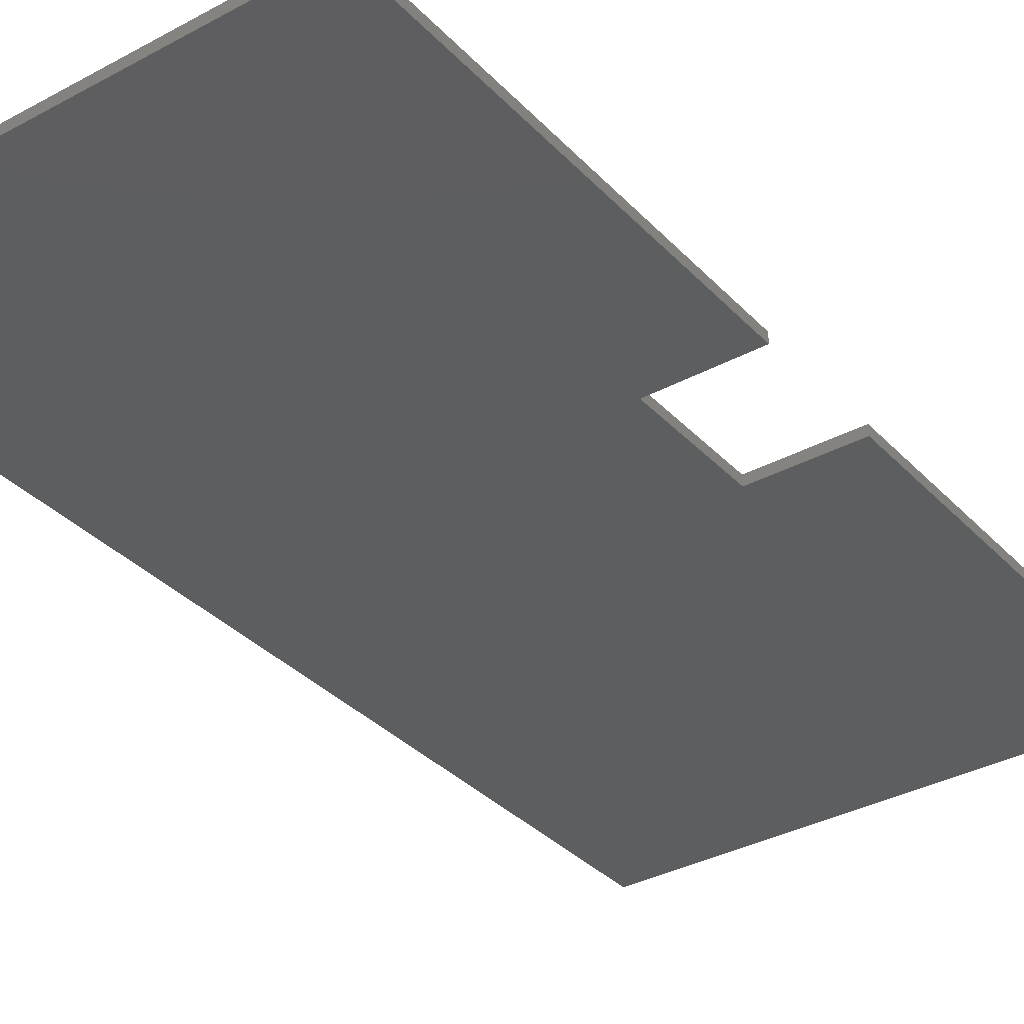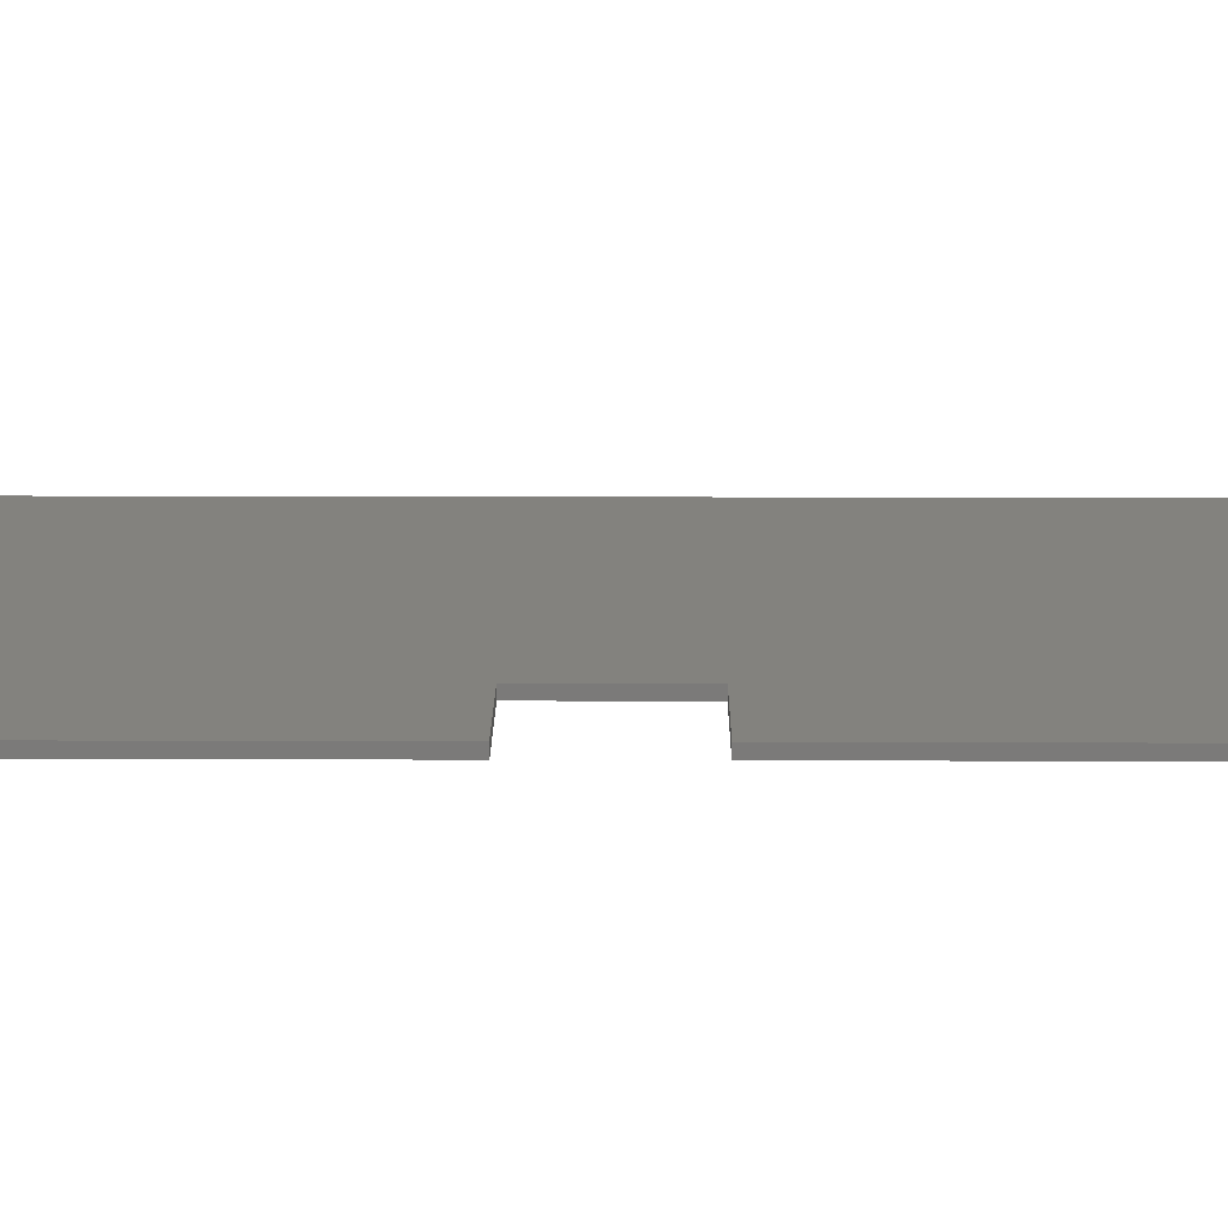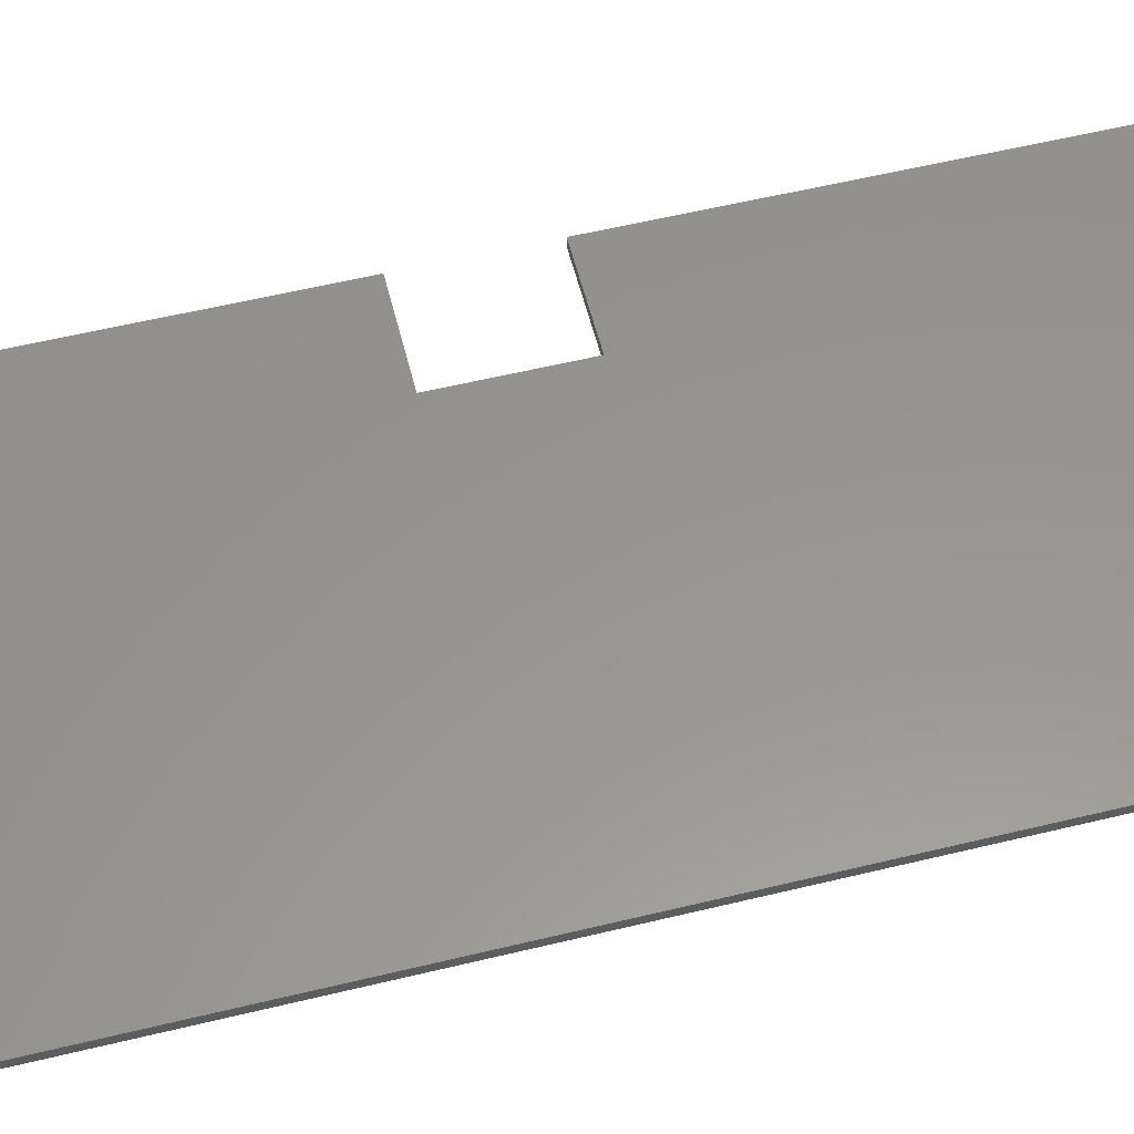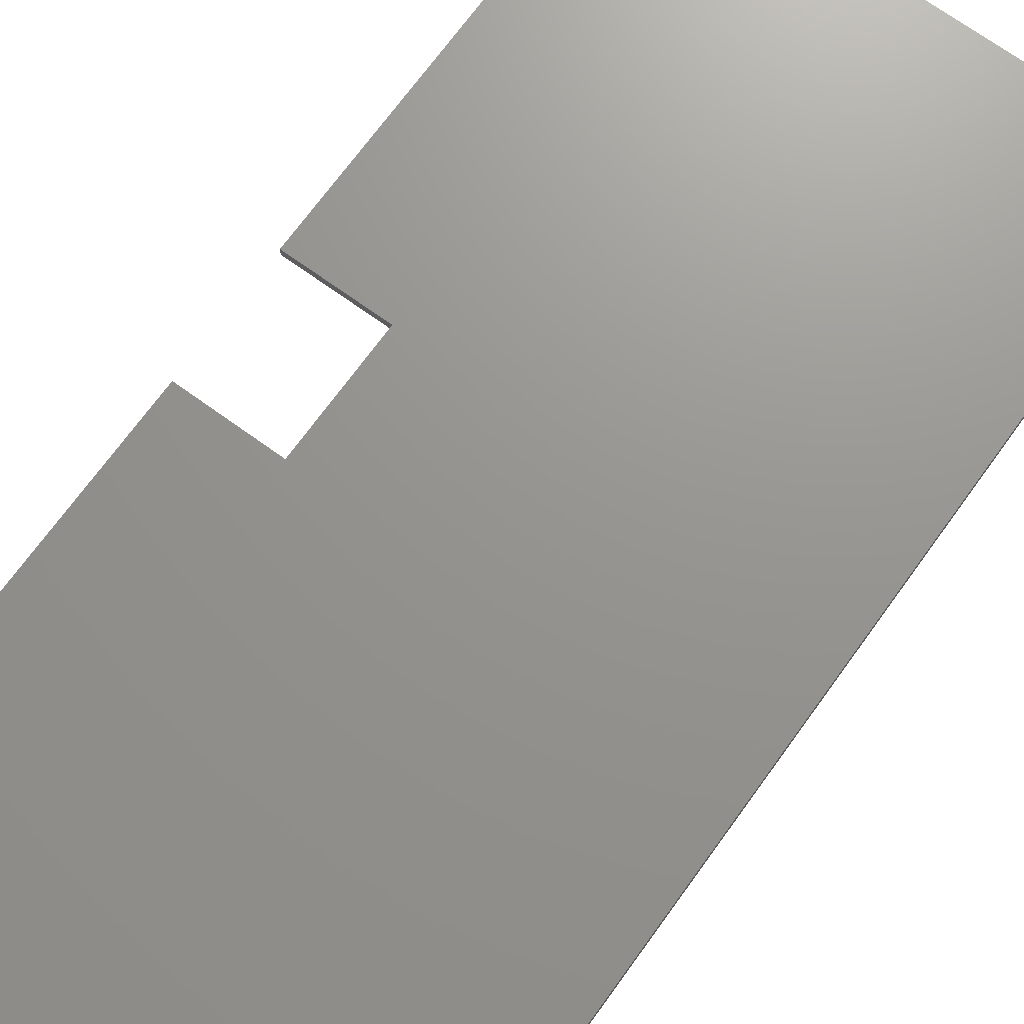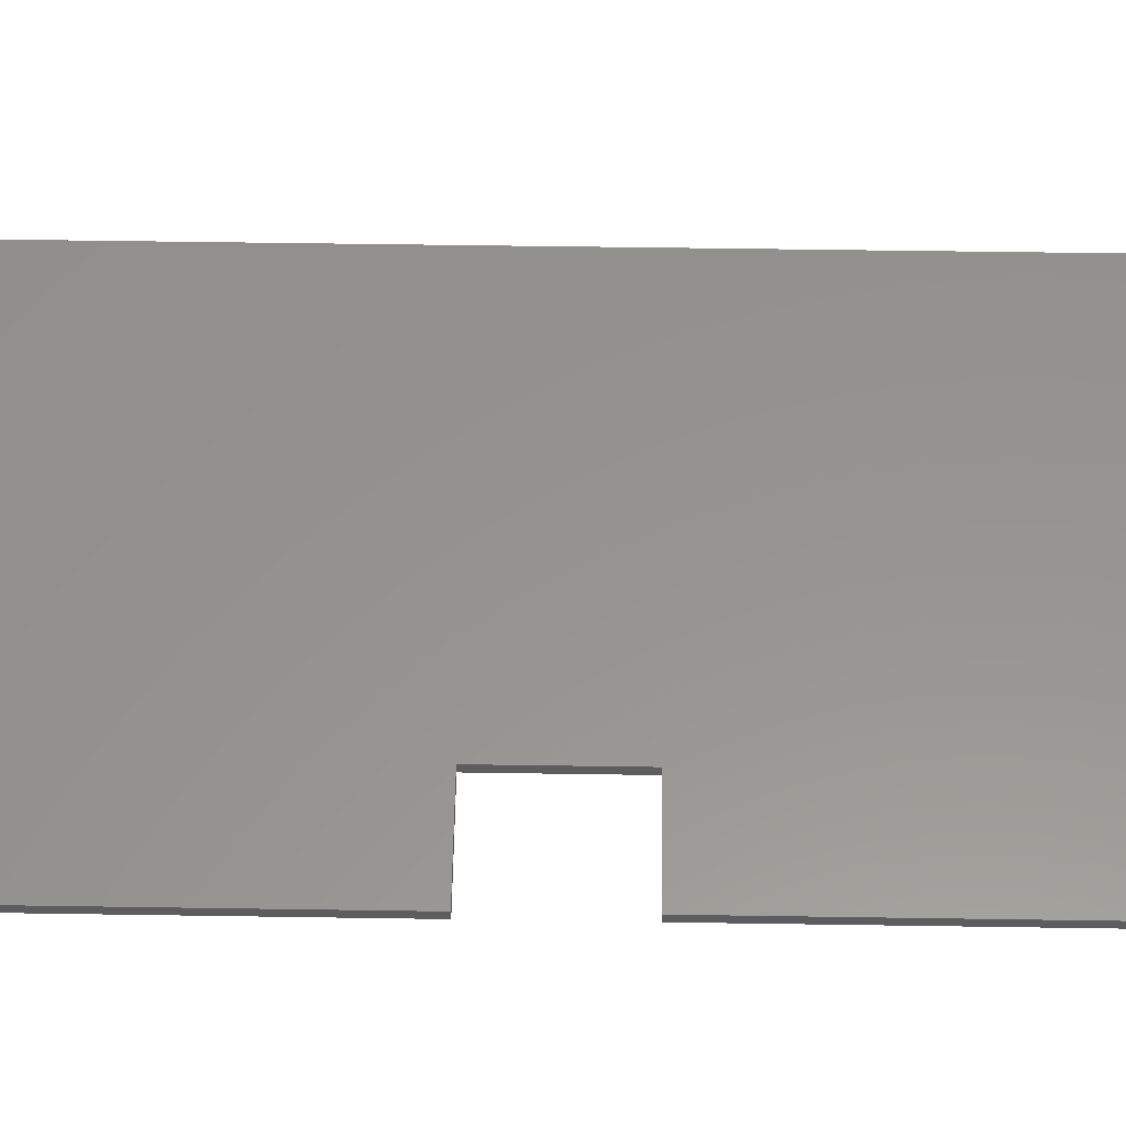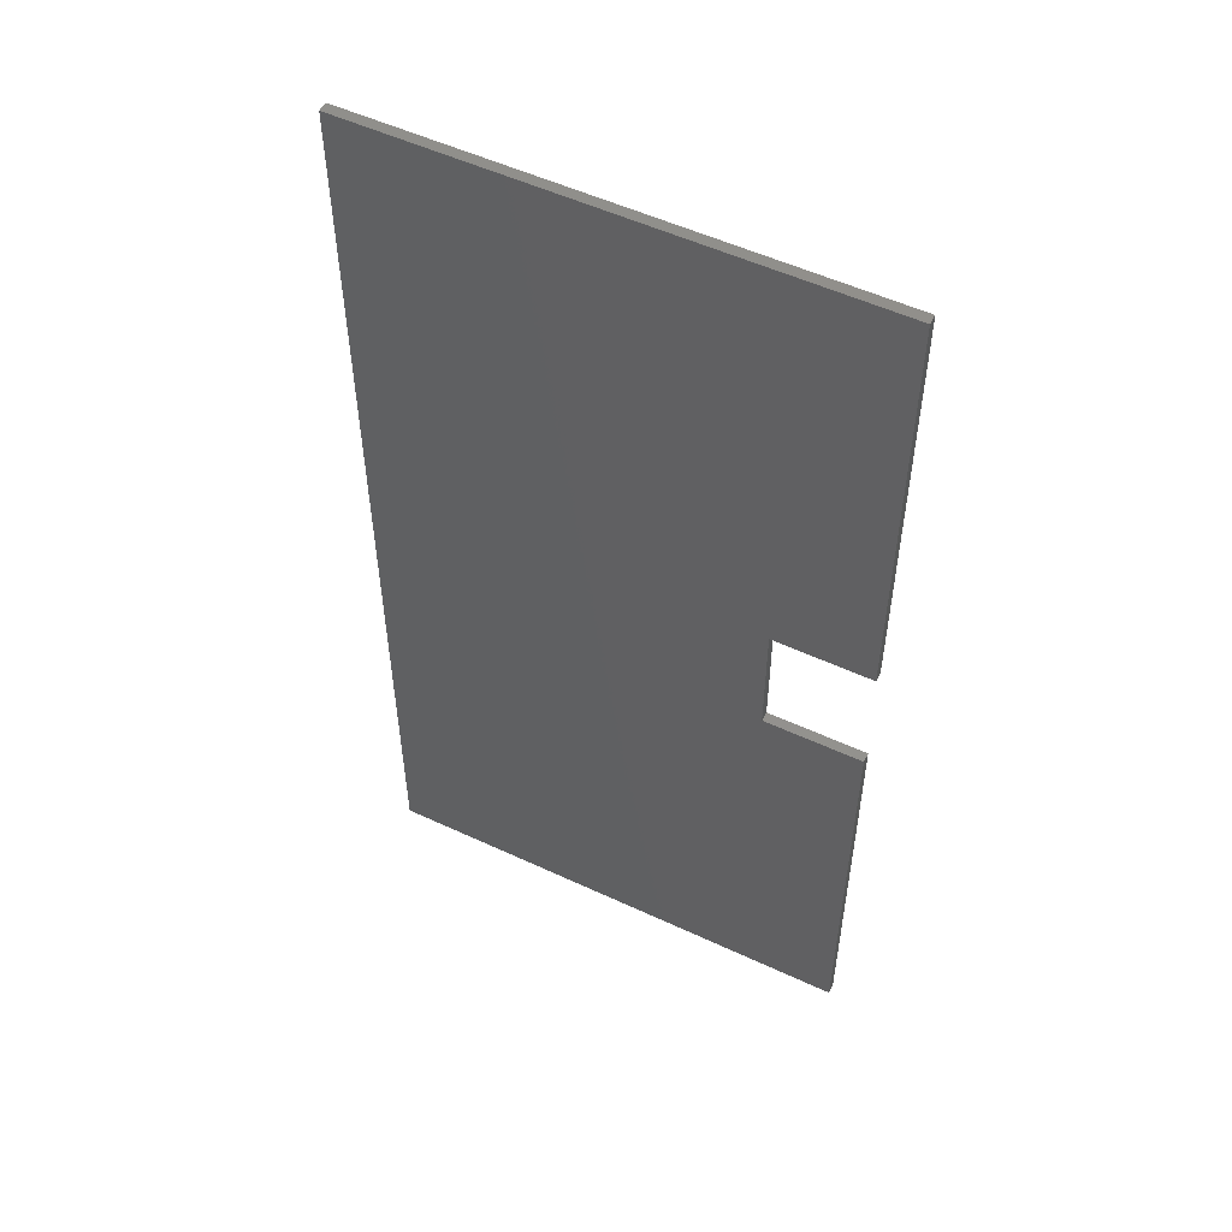
<metadata>
{"format":"stl","ext":"stl","renderer":"f3d","projection":"perspective","resolution":1024,"background":"white","views":[{"elev":-34.4,"azim":-143.8,"up":"+Z"},{"elev":16.4,"azim":-89.6,"up":"+Z"},{"elev":57.5,"azim":75.9,"up":"+Z"},{"elev":70.8,"azim":35.9,"up":"+Z"},{"elev":57.0,"azim":-89.1,"up":"+Z"},{"elev":53.3,"azim":-153.5,"up":"+Y"}]}
</metadata>
<code>
# stl→obj: 16 verts, 28 faces
v 0 1.125 0.02
v 0 2 0.02
v 0 1.125 0
v 0 2 0
v 0 0.875 0
v 0 0 0
v 0 0.875 0.02
v 0 0 0.02
v 1 0 0.02
v 1 0 0
v 1 2 0.02
v 1 2 0
v 0.2 0.875 0.02
v 0.2 1.125 0.02
v 0.2 1.125 0
v 0.2 0.875 0
f 1 2 3
f 3 2 4
f 5 6 7
f 7 6 8
f 9 8 10
f 10 8 6
f 11 9 12
f 12 9 10
f 2 11 4
f 4 11 12
f 7 8 13
f 13 8 9
f 13 9 14
f 14 9 11
f 14 11 1
f 1 11 2
f 3 4 15
f 15 4 12
f 15 12 16
f 16 12 10
f 16 10 5
f 5 10 6
f 3 15 1
f 1 15 14
f 15 16 14
f 14 16 13
f 16 5 13
f 13 5 7

</code>
